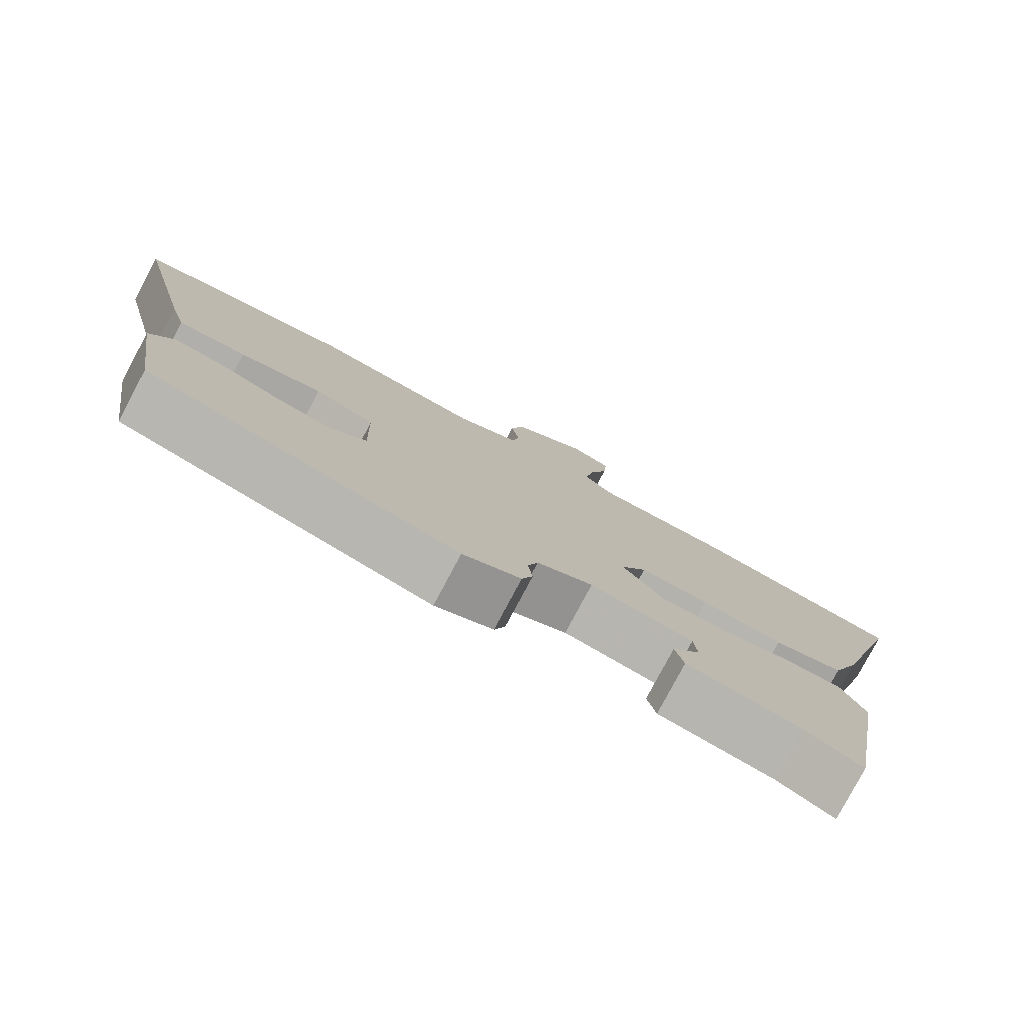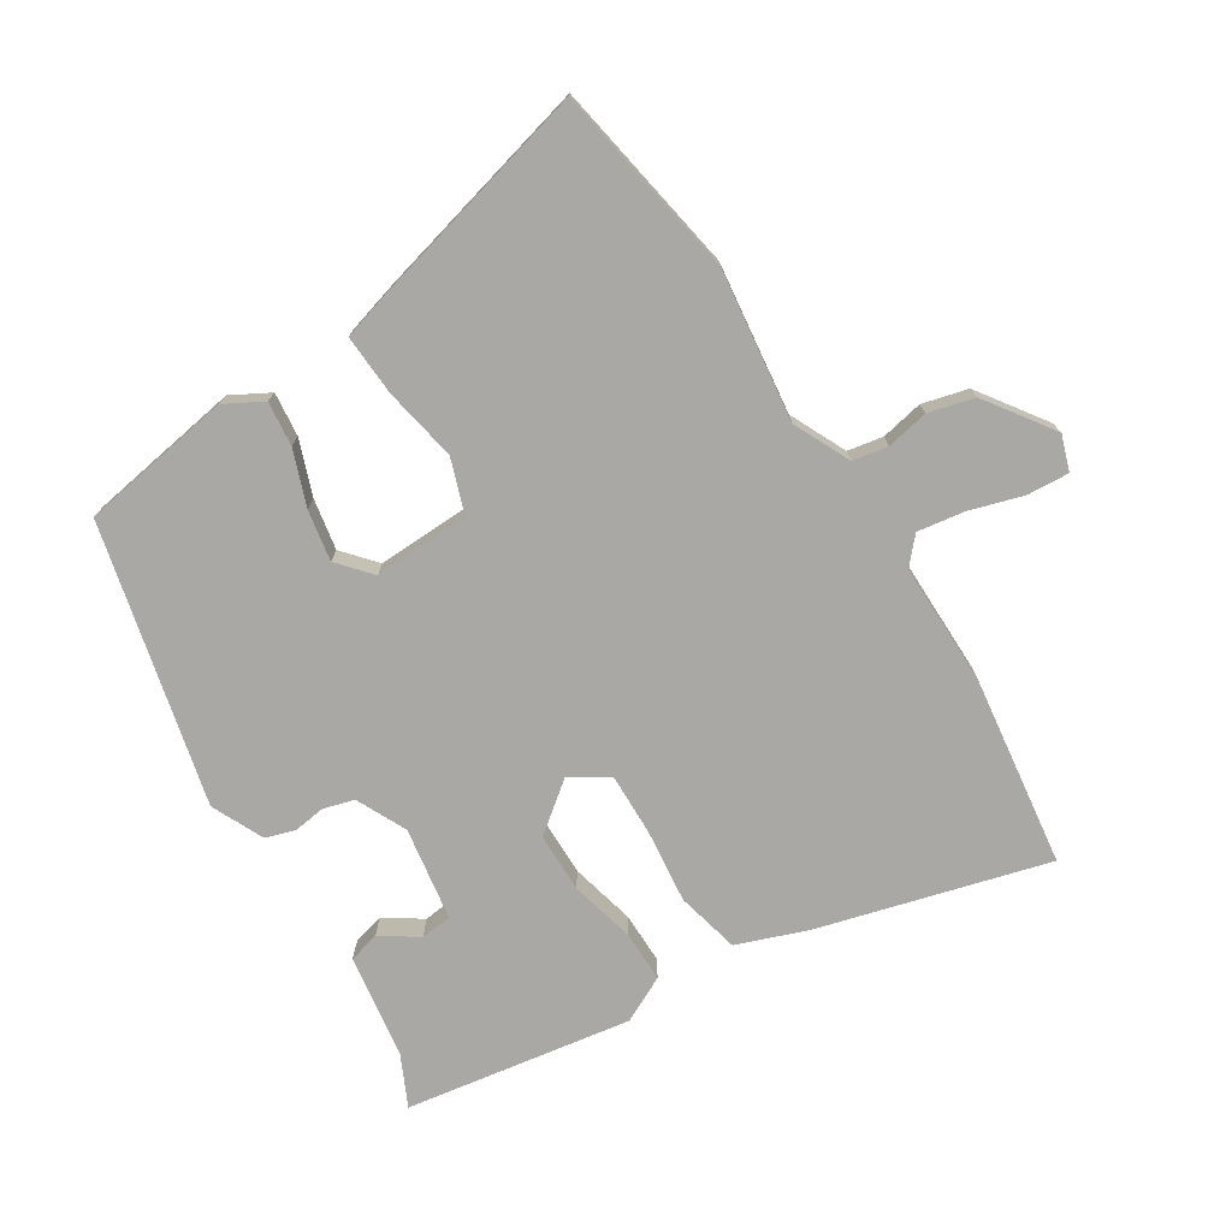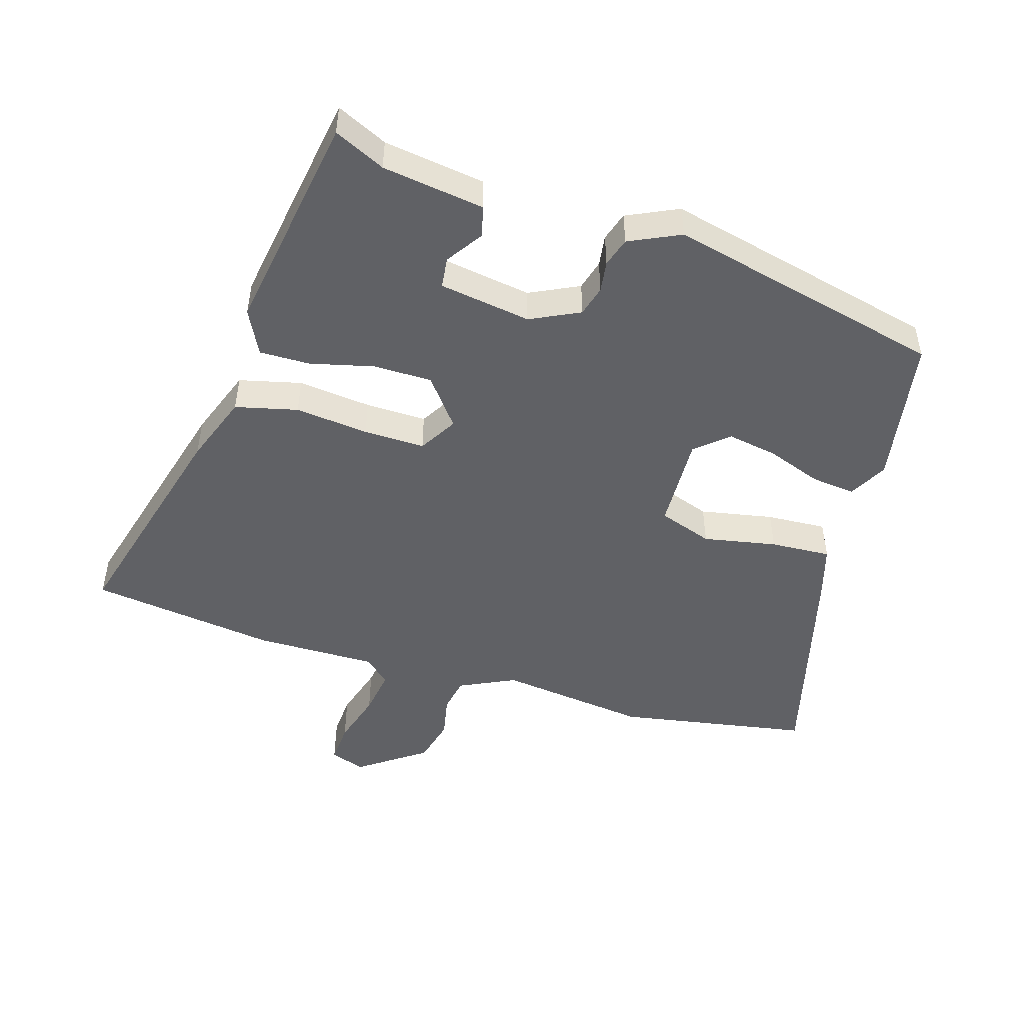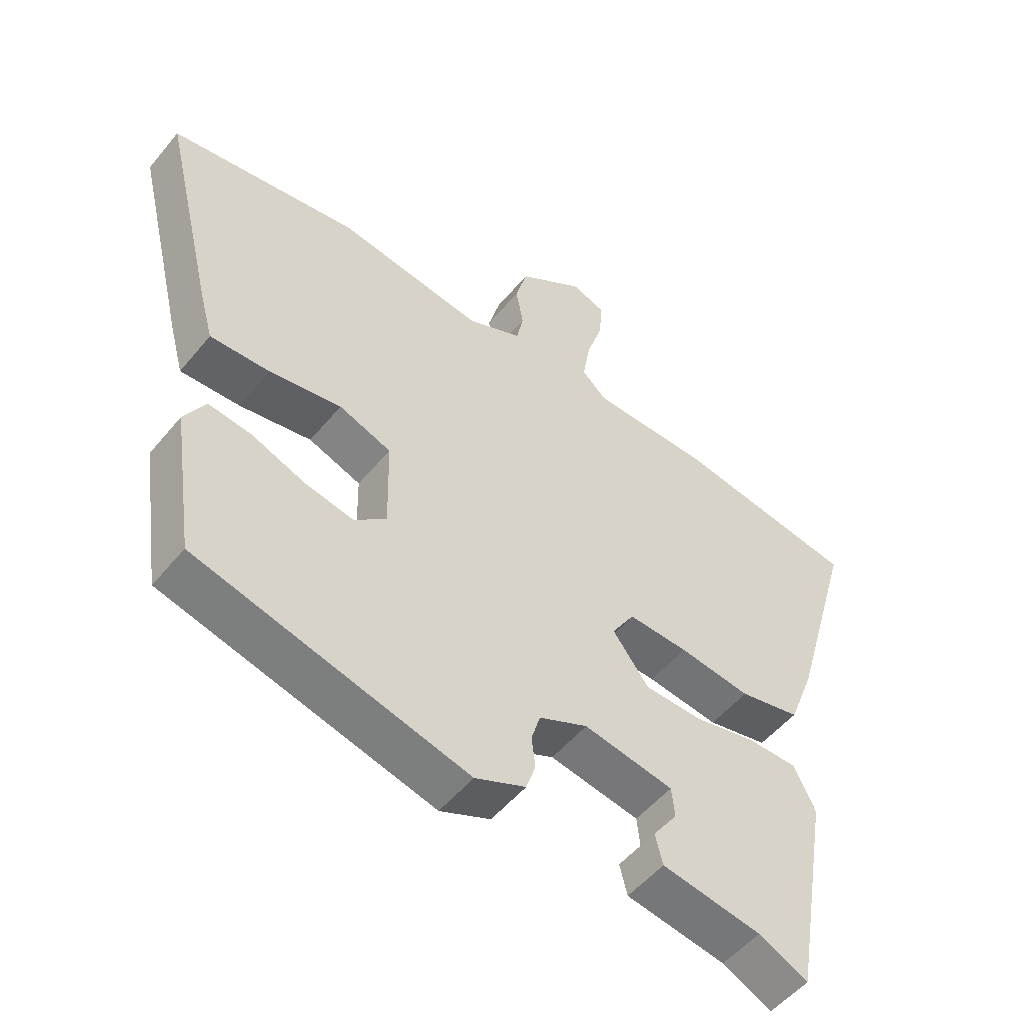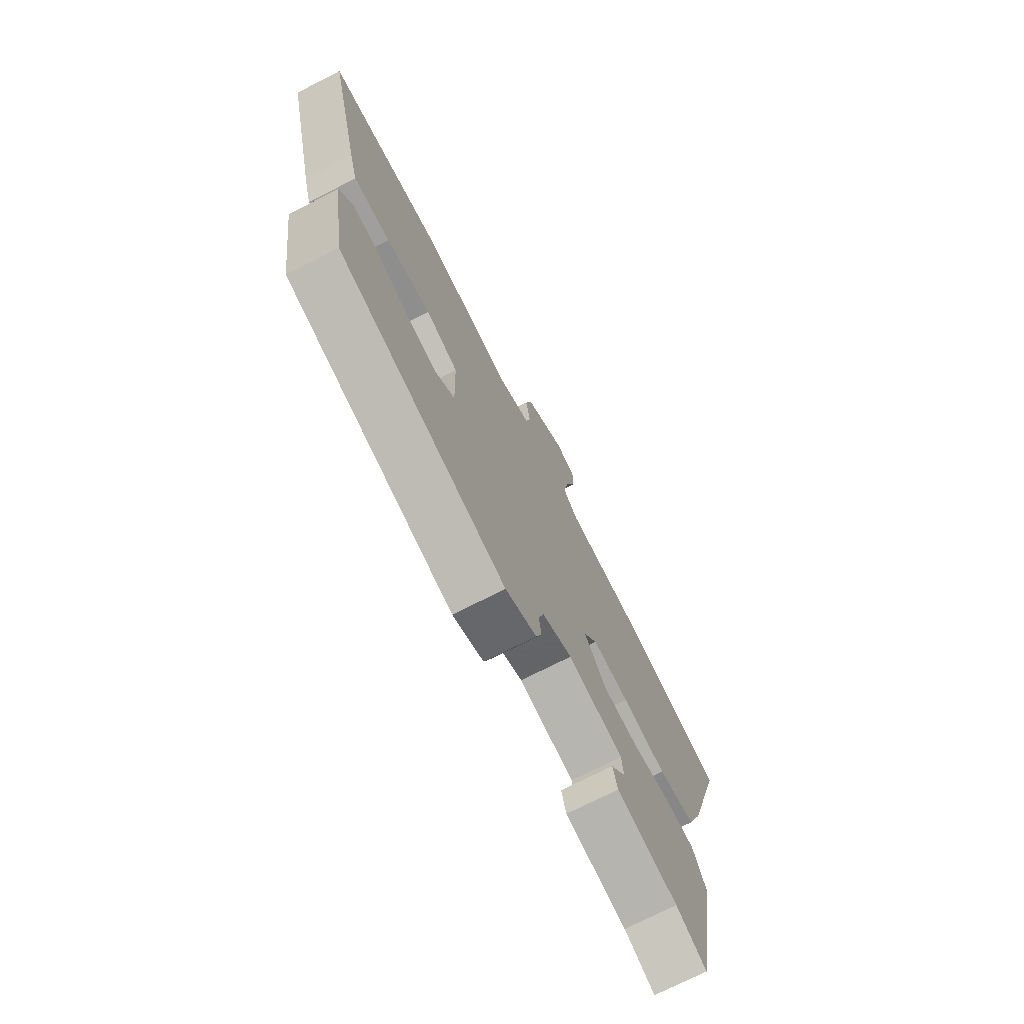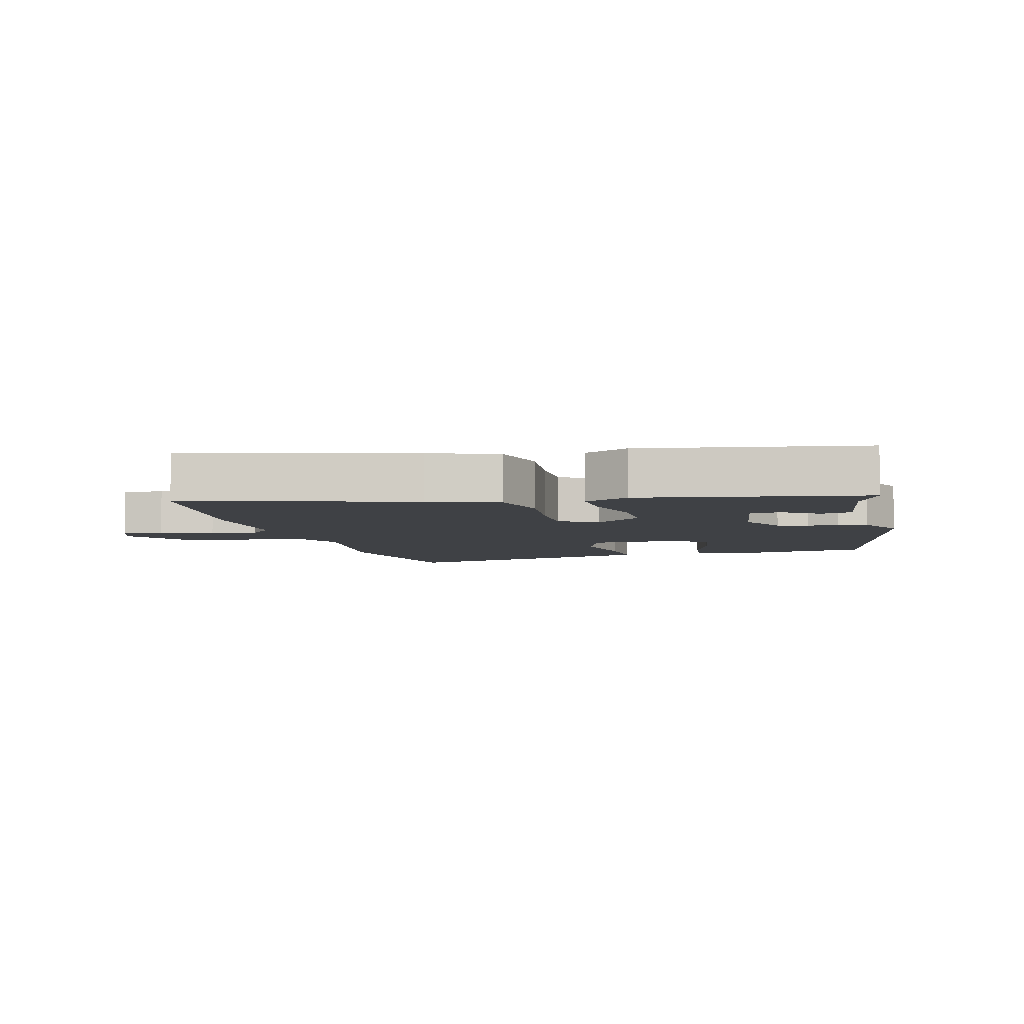
<metadata>
{"format":"obj","ext":"obj","renderer":"f3d","projection":"perspective","resolution":1024,"background":"white","views":[{"elev":-79.1,"azim":-28.0,"up":"+Z"},{"elev":-75.1,"azim":-57.1,"up":"+Y"},{"elev":-48.9,"azim":163.9,"up":"+Y"},{"elev":-52.4,"azim":-38.3,"up":"+Z"},{"elev":-73.5,"azim":-63.1,"up":"+Z"},{"elev":-5.5,"azim":105.1,"up":"+Y"}]}
</metadata>
<code>
v 0.458 0.07 -0.508
v 0.38 0.07 -0.47
v 0.222 0.07 -0.445
v 0.21 0.07 -0.397
v 0.249 0.07 -0.341
v 0.244 0.07 -0.293
v 0.102 0.07 -0.269
v 0.025 0.07 -0.305
v 0.011 0.07 -0.352
v 0.017 0.07 -0.401
v 0.002 0.07 -0.446
v -0.078 0.07 -0.482
v -0.506 0.07 -0.375
v -0.541 0.07 -0.141
v -0.508 0.07 -0.083
v -0.44 0.07 -0.091
v -0.356 0.07 -0.123
v -0.278 0.07 -0.138
v -0.227 0.07 -0.095
v -0.23 0.07 0.052
v -0.313 0.07 0.082
v -0.427 0.07 0.062
v -0.521 0.07 0.058
v -0.543 0.07 0.138
v -0.626 0.07 0.48
v -0.328 0.07 0.528
v -0.097 0.07 0.496
v -0.01 0.07 0.536
v 0.001 0.07 0.59
v -0.011 0.07 0.655
v 0.008 0.07 0.725
v 0.112 0.07 0.796
v 0.166 0.07 0.777
v 0.161 0.07 0.713
v 0.135 0.07 0.631
v 0.123 0.07 0.559
v 0.162 0.07 0.523
v 0.352 0.07 0.522
v 0.641 0.07 0.479
v 0.541 0.07 0.131
v 0.5 0.07 0.024
v 0.403 0.07 0.002
v 0.289 0.07 0.016
v 0.194 0.07 0.019
v 0.158 0.07 -0.039
v 0.215 0.07 -0.114
v 0.306 0.07 -0.116
v 0.405 0.07 -0.093
v 0.484 0.07 -0.093
v 0.518 0.07 -0.163
v 0.458 0 -0.508
v 0.38 0 -0.47
v 0.222 0 -0.445
v 0.21 0 -0.397
v 0.249 0 -0.341
v 0.244 0 -0.293
v 0.102 0 -0.269
v 0.025 0 -0.305
v 0.011 0 -0.352
v 0.017 0 -0.401
v 0.002 0 -0.446
v -0.078 0 -0.482
v -0.506 0 -0.375
v -0.541 0 -0.141
v -0.508 0 -0.083
v -0.44 0 -0.091
v -0.356 0 -0.123
v -0.278 0 -0.138
v -0.227 0 -0.095
v -0.23 0 0.052
v -0.313 0 0.082
v -0.427 0 0.062
v -0.521 0 0.058
v -0.543 0 0.138
v -0.626 0 0.48
v -0.328 0 0.528
v -0.097 0 0.496
v -0.01 0 0.536
v 0.001 0 0.59
v -0.011 0 0.655
v 0.008 0 0.725
v 0.112 0 0.796
v 0.166 0 0.777
v 0.161 0 0.713
v 0.135 0 0.631
v 0.123 0 0.559
v 0.162 0 0.523
v 0.352 0 0.522
v 0.641 0 0.479
v 0.541 0 0.131
v 0.5 0 0.024
v 0.403 0 0.002
v 0.289 0 0.016
v 0.194 0 0.019
v 0.158 0 -0.039
v 0.215 0 -0.114
v 0.306 0 -0.116
v 0.405 0 -0.093
v 0.484 0 -0.093
v 0.518 0 -0.163
f 47 48 49 50
f 46 47 50 1
f 45 46 1 2
f 40 41 42 43
f 40 43 44
f 37 38 39 40
f 36 37 40 44
f 32 33 34 35
f 32 35 36
f 29 30 31 32
f 28 29 32 36
f 27 28 36 44
f 21 22 23 24
f 21 24 25 26
f 14 15 16 17
f 14 17 18
f 13 14 18
f 12 13 18 19
f 9 10 11 12
f 8 9 12 19
f 2 3 4 5
f 2 5 6
f 45 2 6
f 26 27 44 45
f 20 21 26 45
f 20 45 6 7
f 7 8 19 20
f 100 99 98 97
f 51 100 97 96
f 52 51 96 95
f 93 92 91 90
f 94 93 90
f 90 89 88 87
f 94 90 87 86
f 85 84 83 82
f 86 85 82
f 82 81 80 79
f 86 82 79 78
f 94 86 78 77
f 74 73 72 71
f 76 75 74 71
f 67 66 65 64
f 68 67 64
f 68 64 63
f 69 68 63 62
f 62 61 60 59
f 69 62 59 58
f 55 54 53 52
f 56 55 52
f 56 52 95
f 95 94 77 76
f 95 76 71 70
f 57 56 95 70
f 70 69 58 57
f 1 51 52 2
f 2 52 53 3
f 3 53 54 4
f 4 54 55 5
f 5 55 56 6
f 6 56 57 7
f 7 57 58 8
f 8 58 59 9
f 9 59 60 10
f 10 60 61 11
f 11 61 62 12
f 12 62 63 13
f 13 63 64 14
f 14 64 65 15
f 15 65 66 16
f 16 66 67 17
f 17 67 68 18
f 18 68 69 19
f 19 69 70 20
f 20 70 71 21
f 21 71 72 22
f 22 72 73 23
f 23 73 74 24
f 24 74 75 25
f 25 75 76 26
f 26 76 77 27
f 27 77 78 28
f 28 78 79 29
f 29 79 80 30
f 30 80 81 31
f 31 81 82 32
f 32 82 83 33
f 33 83 84 34
f 34 84 85 35
f 35 85 86 36
f 36 86 87 37
f 37 87 88 38
f 38 88 89 39
f 39 89 90 40
f 40 90 91 41
f 41 91 92 42
f 42 92 93 43
f 43 93 94 44
f 44 94 95 45
f 45 95 96 46
f 46 96 97 47
f 47 97 98 48
f 48 98 99 49
f 49 99 100 50
f 50 100 51 1

</code>
